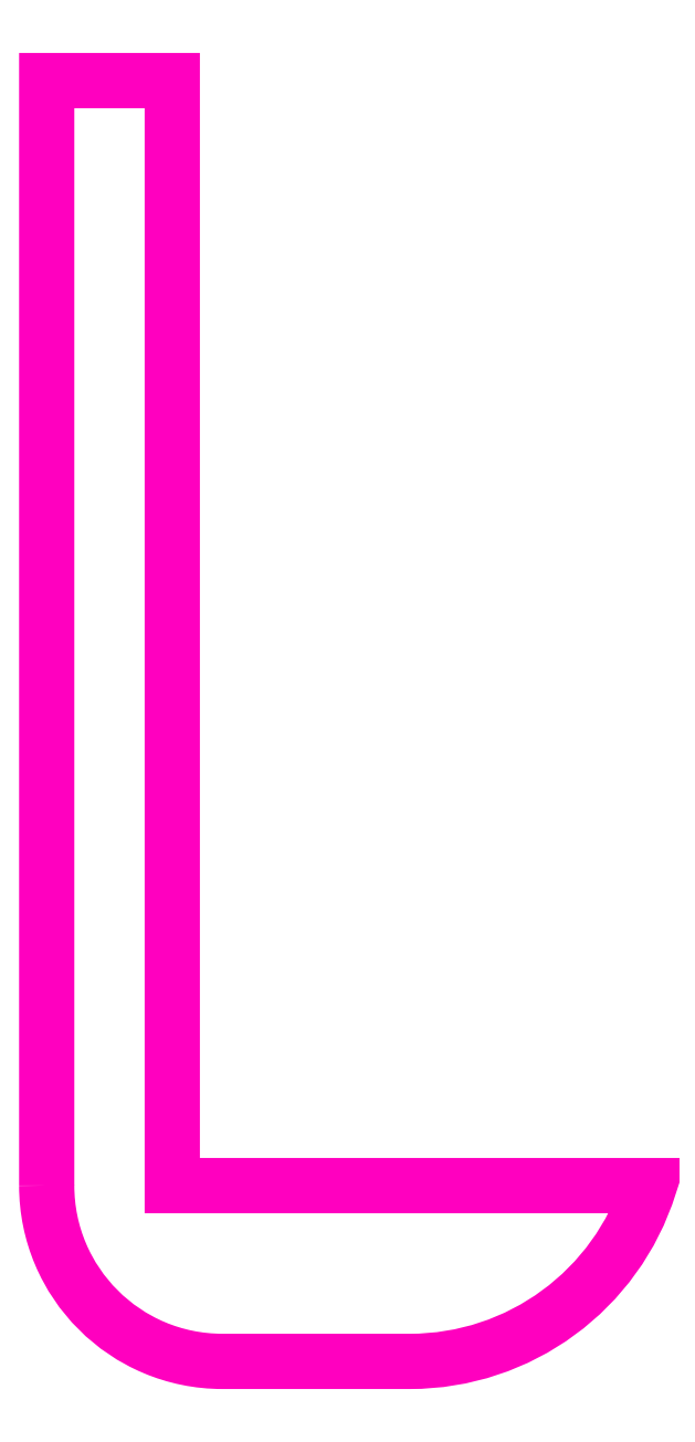
<metadata>
{"format":"dxf","ext":"dxf","renderer":"ezdxf+matplotlib","layout":"modelspace","background":"white","min_lineweight":24,"dpi":150}
</metadata>
<code>
0
SECTION
2
ENTITIES
0
POLYLINE
8
ANA
66
     1
10
0
20
0
30
0
70
     1
0
VERTEX
8
ANA
10
264.7
20
249.8
30
0
42
0.4142
0
VERTEX
8
ANA
10
268.2
20
246.3
30
0
0
VERTEX
8
ANA
10
271.9
20
246.3
30
0
42
0.3275
0
VERTEX
8
ANA
10
276.7
20
249.8
30
0
0
VERTEX
8
ANA
10
267.2
20
249.8
30
0
0
VERTEX
8
ANA
10
267.2
20
271.8
30
0
0
VERTEX
8
ANA
10
264.7
20
271.8
30
0
0
SEQEND
8
ANA
0
ENDSEC
0
EOF

</code>
